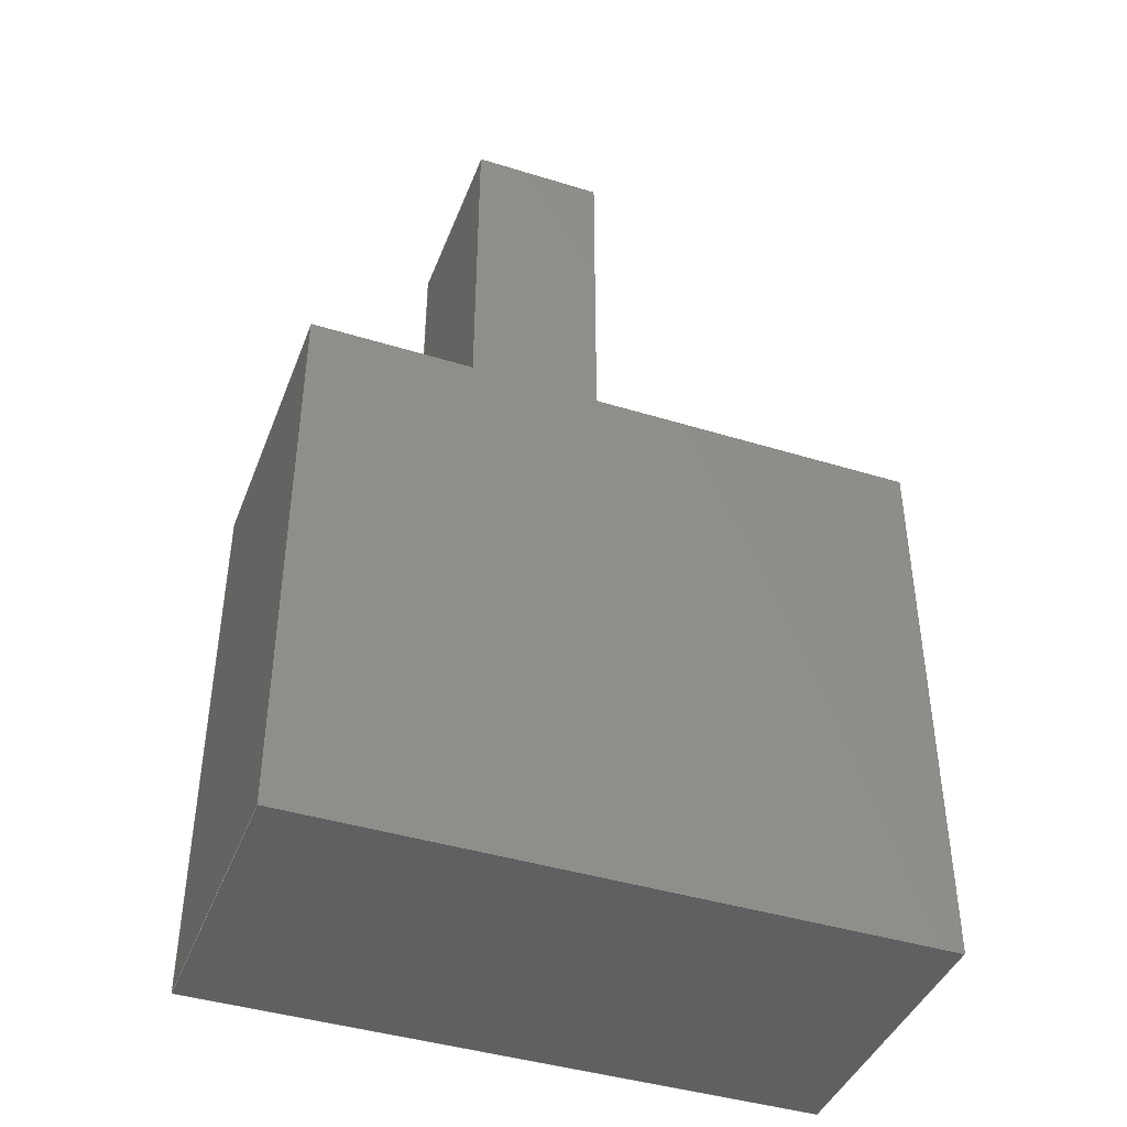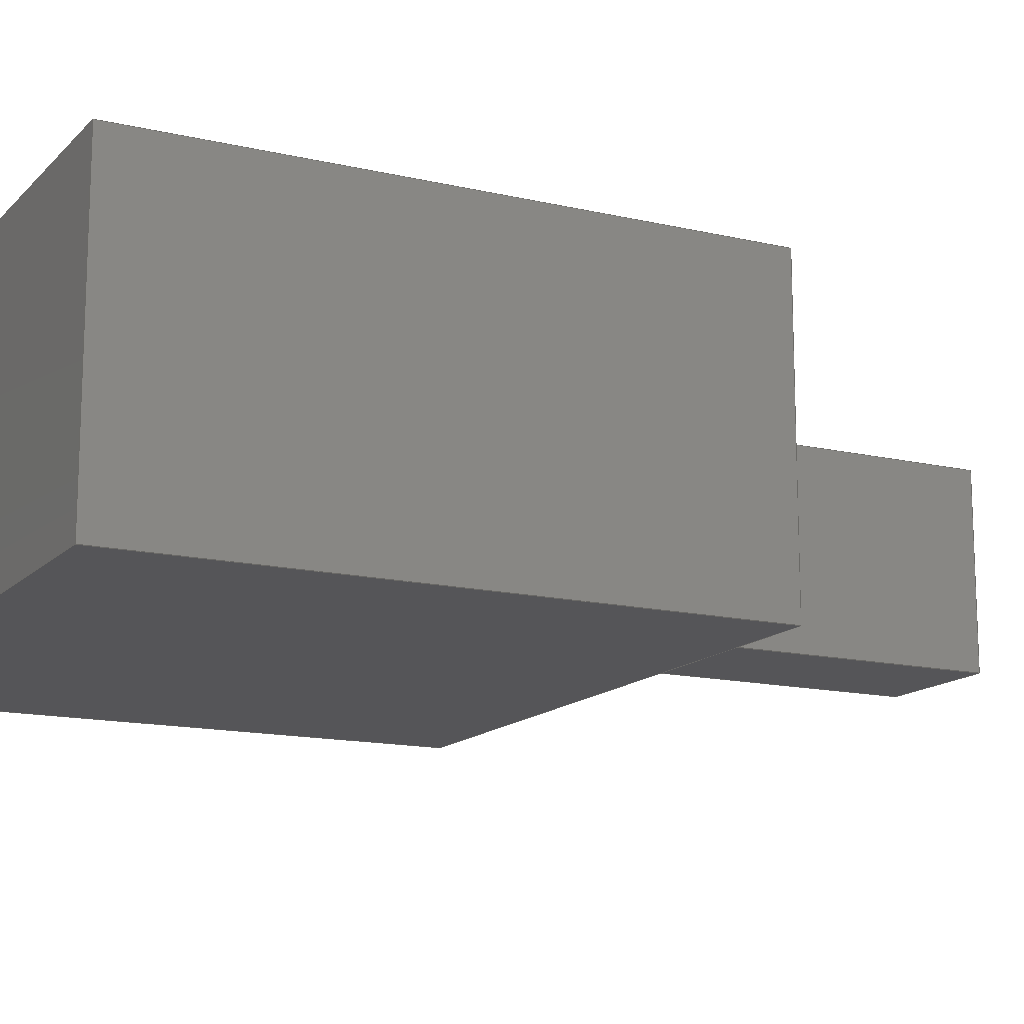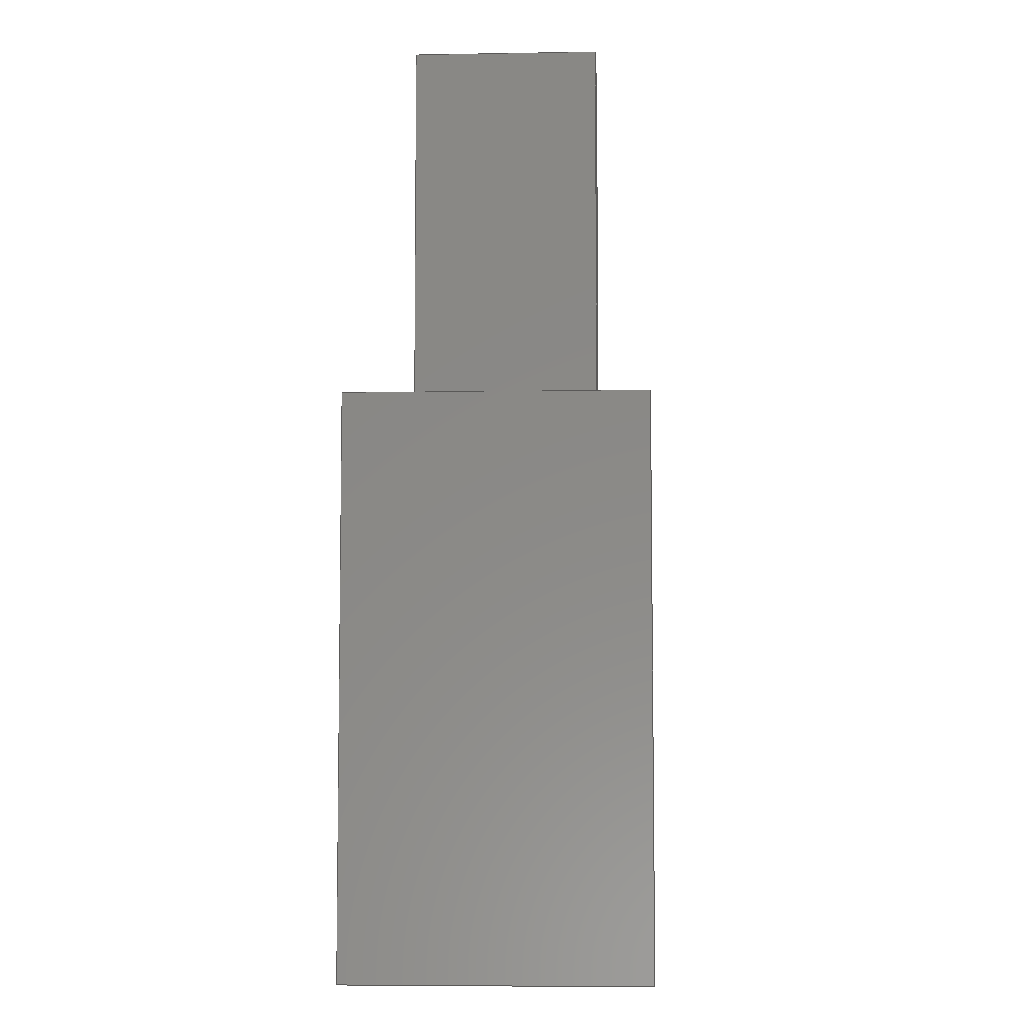
<metadata>
{"format":"step","ext":"step","renderer":"f3d","projection":"perspective","resolution":1024,"background":"white","views":[{"elev":-42.2,"azim":-20.3,"up":"+Y"},{"elev":-14.4,"azim":62.9,"up":"+Z"},{"elev":-6.3,"azim":-87.1,"up":"+Y"}]}
</metadata>
<code>
ISO-10303-21;
DATA;
#1=MECHANICAL_DESIGN_GEOMETRIC_PRESENTATION_REPRESENTATION('',(#176,#177,
#178,#179,#180,#181),#321);
#2=SHAPE_REPRESENTATION_RELATIONSHIP('SRR','None',#328,#3);
#3=ADVANCED_BREP_SHAPE_REPRESENTATION('',(#4),#320);
#4=MANIFOLD_SOLID_BREP('Body1',#193);
#5=FACE_BOUND('',#27,.T.);
#6=FACE_OUTER_BOUND('',#17,.T.);
#7=FACE_OUTER_BOUND('',#18,.T.);
#8=FACE_OUTER_BOUND('',#19,.T.);
#9=FACE_OUTER_BOUND('',#20,.T.);
#10=FACE_OUTER_BOUND('',#21,.T.);
#11=FACE_OUTER_BOUND('',#22,.T.);
#12=FACE_OUTER_BOUND('',#23,.T.);
#13=FACE_OUTER_BOUND('',#24,.T.);
#14=FACE_OUTER_BOUND('',#25,.T.);
#15=FACE_OUTER_BOUND('',#26,.T.);
#16=FACE_OUTER_BOUND('',#28,.T.);
#17=EDGE_LOOP('',(#117,#118,#119,#120));
#18=EDGE_LOOP('',(#121,#122,#123,#124));
#19=EDGE_LOOP('',(#125,#126,#127,#128));
#20=EDGE_LOOP('',(#129,#130,#131,#132));
#21=EDGE_LOOP('',(#133,#134,#135,#136));
#22=EDGE_LOOP('',(#137,#138,#139,#140));
#23=EDGE_LOOP('',(#141,#142,#143,#144));
#24=EDGE_LOOP('',(#145,#146,#147,#148));
#25=EDGE_LOOP('',(#149,#150,#151,#152));
#26=EDGE_LOOP('',(#153,#154,#155,#156));
#27=EDGE_LOOP('',(#157,#158,#159,#160));
#28=EDGE_LOOP('',(#161,#162,#163,#164));
#29=LINE('',#270,#53);
#30=LINE('',#272,#54);
#31=LINE('',#274,#55);
#32=LINE('',#275,#56);
#33=LINE('',#278,#57);
#34=LINE('',#280,#58);
#35=LINE('',#281,#59);
#36=LINE('',#284,#60);
#37=LINE('',#286,#61);
#38=LINE('',#287,#62);
#39=LINE('',#289,#63);
#40=LINE('',#290,#64);
#41=LINE('',#295,#65);
#42=LINE('',#297,#66);
#43=LINE('',#299,#67);
#44=LINE('',#300,#68);
#45=LINE('',#303,#69);
#46=LINE('',#305,#70);
#47=LINE('',#306,#71);
#48=LINE('',#309,#72);
#49=LINE('',#311,#73);
#50=LINE('',#312,#74);
#51=LINE('',#314,#75);
#52=LINE('',#315,#76);
#53=VECTOR('',#222,10);
#54=VECTOR('',#223,10);
#55=VECTOR('',#224,10);
#56=VECTOR('',#225,10);
#57=VECTOR('',#228,10);
#58=VECTOR('',#229,10);
#59=VECTOR('',#230,10);
#60=VECTOR('',#233,10);
#61=VECTOR('',#234,10);
#62=VECTOR('',#235,10);
#63=VECTOR('',#238,10);
#64=VECTOR('',#239,10);
#65=VECTOR('',#244,10);
#66=VECTOR('',#245,10);
#67=VECTOR('',#246,10);
#68=VECTOR('',#247,10);
#69=VECTOR('',#250,10);
#70=VECTOR('',#251,10);
#71=VECTOR('',#252,10);
#72=VECTOR('',#255,10);
#73=VECTOR('',#256,10);
#74=VECTOR('',#257,10);
#75=VECTOR('',#260,10);
#76=VECTOR('',#261,10);
#77=VERTEX_POINT('',#268);
#78=VERTEX_POINT('',#269);
#79=VERTEX_POINT('',#271);
#80=VERTEX_POINT('',#273);
#81=VERTEX_POINT('',#277);
#82=VERTEX_POINT('',#279);
#83=VERTEX_POINT('',#283);
#84=VERTEX_POINT('',#285);
#85=VERTEX_POINT('',#293);
#86=VERTEX_POINT('',#294);
#87=VERTEX_POINT('',#296);
#88=VERTEX_POINT('',#298);
#89=VERTEX_POINT('',#302);
#90=VERTEX_POINT('',#304);
#91=VERTEX_POINT('',#308);
#92=VERTEX_POINT('',#310);
#93=EDGE_CURVE('',#77,#78,#29,.T.);
#94=EDGE_CURVE('',#77,#79,#30,.T.);
#95=EDGE_CURVE('',#80,#79,#31,.T.);
#96=EDGE_CURVE('',#78,#80,#32,.T.);
#97=EDGE_CURVE('',#78,#81,#33,.T.);
#98=EDGE_CURVE('',#82,#80,#34,.T.);
#99=EDGE_CURVE('',#81,#82,#35,.T.);
#100=EDGE_CURVE('',#81,#83,#36,.T.);
#101=EDGE_CURVE('',#84,#82,#37,.T.);
#102=EDGE_CURVE('',#83,#84,#38,.T.);
#103=EDGE_CURVE('',#83,#77,#39,.T.);
#104=EDGE_CURVE('',#79,#84,#40,.T.);
#105=EDGE_CURVE('',#85,#86,#41,.T.);
#106=EDGE_CURVE('',#85,#87,#42,.T.);
#107=EDGE_CURVE('',#88,#87,#43,.T.);
#108=EDGE_CURVE('',#86,#88,#44,.T.);
#109=EDGE_CURVE('',#86,#89,#45,.T.);
#110=EDGE_CURVE('',#90,#88,#46,.T.);
#111=EDGE_CURVE('',#89,#90,#47,.T.);
#112=EDGE_CURVE('',#89,#91,#48,.T.);
#113=EDGE_CURVE('',#92,#90,#49,.T.);
#114=EDGE_CURVE('',#91,#92,#50,.T.);
#115=EDGE_CURVE('',#91,#85,#51,.T.);
#116=EDGE_CURVE('',#87,#92,#52,.T.);
#117=ORIENTED_EDGE('',*,*,#93,.F.);
#118=ORIENTED_EDGE('',*,*,#94,.T.);
#119=ORIENTED_EDGE('',*,*,#95,.F.);
#120=ORIENTED_EDGE('',*,*,#96,.F.);
#121=ORIENTED_EDGE('',*,*,#97,.F.);
#122=ORIENTED_EDGE('',*,*,#96,.T.);
#123=ORIENTED_EDGE('',*,*,#98,.F.);
#124=ORIENTED_EDGE('',*,*,#99,.F.);
#125=ORIENTED_EDGE('',*,*,#100,.F.);
#126=ORIENTED_EDGE('',*,*,#99,.T.);
#127=ORIENTED_EDGE('',*,*,#101,.F.);
#128=ORIENTED_EDGE('',*,*,#102,.F.);
#129=ORIENTED_EDGE('',*,*,#103,.F.);
#130=ORIENTED_EDGE('',*,*,#102,.T.);
#131=ORIENTED_EDGE('',*,*,#104,.F.);
#132=ORIENTED_EDGE('',*,*,#94,.F.);
#133=ORIENTED_EDGE('',*,*,#104,.T.);
#134=ORIENTED_EDGE('',*,*,#101,.T.);
#135=ORIENTED_EDGE('',*,*,#98,.T.);
#136=ORIENTED_EDGE('',*,*,#95,.T.);
#137=ORIENTED_EDGE('',*,*,#105,.F.);
#138=ORIENTED_EDGE('',*,*,#106,.T.);
#139=ORIENTED_EDGE('',*,*,#107,.F.);
#140=ORIENTED_EDGE('',*,*,#108,.F.);
#141=ORIENTED_EDGE('',*,*,#109,.F.);
#142=ORIENTED_EDGE('',*,*,#108,.T.);
#143=ORIENTED_EDGE('',*,*,#110,.F.);
#144=ORIENTED_EDGE('',*,*,#111,.F.);
#145=ORIENTED_EDGE('',*,*,#112,.F.);
#146=ORIENTED_EDGE('',*,*,#111,.T.);
#147=ORIENTED_EDGE('',*,*,#113,.F.);
#148=ORIENTED_EDGE('',*,*,#114,.F.);
#149=ORIENTED_EDGE('',*,*,#115,.F.);
#150=ORIENTED_EDGE('',*,*,#114,.T.);
#151=ORIENTED_EDGE('',*,*,#116,.F.);
#152=ORIENTED_EDGE('',*,*,#106,.F.);
#153=ORIENTED_EDGE('',*,*,#116,.T.);
#154=ORIENTED_EDGE('',*,*,#113,.T.);
#155=ORIENTED_EDGE('',*,*,#110,.T.);
#156=ORIENTED_EDGE('',*,*,#107,.T.);
#157=ORIENTED_EDGE('',*,*,#93,.T.);
#158=ORIENTED_EDGE('',*,*,#97,.T.);
#159=ORIENTED_EDGE('',*,*,#100,.T.);
#160=ORIENTED_EDGE('',*,*,#103,.T.);
#161=ORIENTED_EDGE('',*,*,#115,.T.);
#162=ORIENTED_EDGE('',*,*,#105,.T.);
#163=ORIENTED_EDGE('',*,*,#109,.T.);
#164=ORIENTED_EDGE('',*,*,#112,.T.);
#165=PLANE('',#207);
#166=PLANE('',#208);
#167=PLANE('',#209);
#168=PLANE('',#210);
#169=PLANE('',#211);
#170=PLANE('',#212);
#171=PLANE('',#213);
#172=PLANE('',#214);
#173=PLANE('',#215);
#174=PLANE('',#216);
#175=PLANE('',#217);
#176=STYLED_ITEM('',(#339),#182);
#177=STYLED_ITEM('',(#339),#183);
#178=STYLED_ITEM('',(#339),#184);
#179=STYLED_ITEM('',(#339),#185);
#180=STYLED_ITEM('',(#339),#186);
#181=STYLED_ITEM('',(#338),#4);
#182=ADVANCED_FACE('',(#6),#165,.T.);
#183=ADVANCED_FACE('',(#7),#166,.T.);
#184=ADVANCED_FACE('',(#8),#167,.T.);
#185=ADVANCED_FACE('',(#9),#168,.T.);
#186=ADVANCED_FACE('',(#10),#169,.T.);
#187=ADVANCED_FACE('',(#11),#170,.T.);
#188=ADVANCED_FACE('',(#12),#171,.T.);
#189=ADVANCED_FACE('',(#13),#172,.T.);
#190=ADVANCED_FACE('',(#14),#173,.T.);
#191=ADVANCED_FACE('',(#15,#5),#174,.T.);
#192=ADVANCED_FACE('',(#16),#175,.F.);
#193=CLOSED_SHELL('',(#182,#183,#184,#185,#186,#187,#188,#189,#190,#191,
#192));
#194=DERIVED_UNIT_ELEMENT(#196,1);
#195=DERIVED_UNIT_ELEMENT(#323,-3);
#196=(
MASS_UNIT()
NAMED_UNIT(*)
SI_UNIT(.KILO.,.GRAM.)
);
#197=DERIVED_UNIT((#194,#195));
#198=MEASURE_REPRESENTATION_ITEM('density measure',
POSITIVE_RATIO_MEASURE(7850),#197);
#199=PROPERTY_DEFINITION_REPRESENTATION(#204,#201);
#200=PROPERTY_DEFINITION_REPRESENTATION(#205,#202);
#201=REPRESENTATION('material name',(#203),#320);
#202=REPRESENTATION('density',(#198),#320);
#203=DESCRIPTIVE_REPRESENTATION_ITEM('Steel','Steel');
#204=PROPERTY_DEFINITION('material property','material name',#330);
#205=PROPERTY_DEFINITION('material property','density of part',#330);
#206=AXIS2_PLACEMENT_3D('',#266,#218,#219);
#207=AXIS2_PLACEMENT_3D('',#267,#220,#221);
#208=AXIS2_PLACEMENT_3D('',#276,#226,#227);
#209=AXIS2_PLACEMENT_3D('',#282,#231,#232);
#210=AXIS2_PLACEMENT_3D('',#288,#236,#237);
#211=AXIS2_PLACEMENT_3D('',#291,#240,#241);
#212=AXIS2_PLACEMENT_3D('',#292,#242,#243);
#213=AXIS2_PLACEMENT_3D('',#301,#248,#249);
#214=AXIS2_PLACEMENT_3D('',#307,#253,#254);
#215=AXIS2_PLACEMENT_3D('',#313,#258,#259);
#216=AXIS2_PLACEMENT_3D('',#316,#262,#263);
#217=AXIS2_PLACEMENT_3D('',#317,#264,#265);
#218=DIRECTION('axis',(0,0,1));
#219=DIRECTION('refdir',(1,0,0));
#220=DIRECTION('center_axis',(1,0,0));
#221=DIRECTION('ref_axis',(0,0,-1));
#222=DIRECTION('',(0,0,1));
#223=DIRECTION('',(0,1,0));
#224=DIRECTION('',(0,0,-1));
#225=DIRECTION('',(0,1,0));
#226=DIRECTION('center_axis',(0,0,1));
#227=DIRECTION('ref_axis',(1,0,0));
#228=DIRECTION('',(-1,0,0));
#229=DIRECTION('',(1,0,0));
#230=DIRECTION('',(0,1,0));
#231=DIRECTION('center_axis',(-1,0,0));
#232=DIRECTION('ref_axis',(0,0,1));
#233=DIRECTION('',(0,0,-1));
#234=DIRECTION('',(0,0,1));
#235=DIRECTION('',(0,1,0));
#236=DIRECTION('center_axis',(1.388e-16,0,-1));
#237=DIRECTION('ref_axis',(-1,0,-1.388e-16));
#238=DIRECTION('',(1,0,1.388e-16));
#239=DIRECTION('',(-1,0,-1.388e-16));
#240=DIRECTION('center_axis',(0,1,0));
#241=DIRECTION('ref_axis',(0,0,1));
#242=DIRECTION('center_axis',(-1,0,0));
#243=DIRECTION('ref_axis',(0,0,1));
#244=DIRECTION('',(0,0,-1));
#245=DIRECTION('',(0,1,0));
#246=DIRECTION('',(0,0,1));
#247=DIRECTION('',(0,1,0));
#248=DIRECTION('center_axis',(0,0,-1));
#249=DIRECTION('ref_axis',(-1,0,0));
#250=DIRECTION('',(1,0,0));
#251=DIRECTION('',(-1,0,0));
#252=DIRECTION('',(0,1,0));
#253=DIRECTION('center_axis',(1,0,0));
#254=DIRECTION('ref_axis',(0,0,-1));
#255=DIRECTION('',(0,0,1));
#256=DIRECTION('',(0,0,-1));
#257=DIRECTION('',(0,1,0));
#258=DIRECTION('center_axis',(0,0,1));
#259=DIRECTION('ref_axis',(1,0,0));
#260=DIRECTION('',(-1,0,0));
#261=DIRECTION('',(1,0,0));
#262=DIRECTION('center_axis',(0,1,0));
#263=DIRECTION('ref_axis',(0,0,1));
#264=DIRECTION('center_axis',(0,1,0));
#265=DIRECTION('ref_axis',(1,0,0));
#266=CARTESIAN_POINT('',(0,0,0));
#267=CARTESIAN_POINT('Origin',(4.7,8.5,3.7));
#268=CARTESIAN_POINT('',(4.7,8.5,0.8));
#269=CARTESIAN_POINT('',(4.7,8.5,3.7));
#270=CARTESIAN_POINT('',(4.7,8.5,2.975));
#271=CARTESIAN_POINT('',(4.7,14.5,0.8));
#272=CARTESIAN_POINT('',(4.7,8.5,0.8));
#273=CARTESIAN_POINT('',(4.7,14.5,3.7));
#274=CARTESIAN_POINT('',(4.7,14.5,0.8));
#275=CARTESIAN_POINT('',(4.7,8.5,3.7));
#276=CARTESIAN_POINT('Origin',(2.7,8.5,3.7));
#277=CARTESIAN_POINT('',(2.7,8.5,3.7));
#278=CARTESIAN_POINT('',(3.7,8.5,3.7));
#279=CARTESIAN_POINT('',(2.7,14.5,3.7));
#280=CARTESIAN_POINT('',(4.7,14.5,3.7));
#281=CARTESIAN_POINT('',(2.7,8.5,3.7));
#282=CARTESIAN_POINT('Origin',(2.7,8.5,0.8));
#283=CARTESIAN_POINT('',(2.7,8.5,0.8));
#284=CARTESIAN_POINT('',(2.7,8.5,1.525));
#285=CARTESIAN_POINT('',(2.7,14.5,0.8));
#286=CARTESIAN_POINT('',(2.7,14.5,3.7));
#287=CARTESIAN_POINT('',(2.7,8.5,0.8));
#288=CARTESIAN_POINT('Origin',(4.7,8.5,0.8));
#289=CARTESIAN_POINT('',(4.7,8.5,0.8));
#290=CARTESIAN_POINT('',(2.7,14.5,0.8));
#291=CARTESIAN_POINT('Origin',(3.7,14.5,2.25));
#292=CARTESIAN_POINT('Origin',(0,0,0));
#293=CARTESIAN_POINT('',(0,0,4.5));
#294=CARTESIAN_POINT('',(0,0,0));
#295=CARTESIAN_POINT('',(0,0,4.5));
#296=CARTESIAN_POINT('',(0,8.5,4.5));
#297=CARTESIAN_POINT('',(0,0,4.5));
#298=CARTESIAN_POINT('',(0,8.5,0));
#299=CARTESIAN_POINT('',(0,8.5,4.5));
#300=CARTESIAN_POINT('',(0,0,0));
#301=CARTESIAN_POINT('Origin',(9.4,0,0));
#302=CARTESIAN_POINT('',(9.4,0,0));
#303=CARTESIAN_POINT('',(0,0,0));
#304=CARTESIAN_POINT('',(9.4,8.5,0));
#305=CARTESIAN_POINT('',(0,8.5,0));
#306=CARTESIAN_POINT('',(9.4,0,0));
#307=CARTESIAN_POINT('Origin',(9.4,0,4.5));
#308=CARTESIAN_POINT('',(9.4,0,4.5));
#309=CARTESIAN_POINT('',(9.4,0,0));
#310=CARTESIAN_POINT('',(9.4,8.5,4.5));
#311=CARTESIAN_POINT('',(9.4,8.5,0));
#312=CARTESIAN_POINT('',(9.4,0,4.5));
#313=CARTESIAN_POINT('Origin',(0,0,4.5));
#314=CARTESIAN_POINT('',(9.4,0,4.5));
#315=CARTESIAN_POINT('',(9.4,8.5,4.5));
#316=CARTESIAN_POINT('Origin',(4.7,8.5,2.25));
#317=CARTESIAN_POINT('Origin',(4.7,0,2.25));
#318=UNCERTAINTY_MEASURE_WITH_UNIT(LENGTH_MEASURE(0.01),#322,
'DISTANCE_ACCURACY_VALUE',
'Maximum model space distance between geometric entities at asserted c
onnectivities');
#319=UNCERTAINTY_MEASURE_WITH_UNIT(LENGTH_MEASURE(0.01),#322,
'DISTANCE_ACCURACY_VALUE',
'Maximum model space distance between geometric entities at asserted c
onnectivities');
#320=(
GEOMETRIC_REPRESENTATION_CONTEXT(3)
GLOBAL_UNCERTAINTY_ASSIGNED_CONTEXT((#318))
GLOBAL_UNIT_ASSIGNED_CONTEXT((#322,#324,#325))
REPRESENTATION_CONTEXT('','3D')
);
#321=(
GEOMETRIC_REPRESENTATION_CONTEXT(3)
GLOBAL_UNCERTAINTY_ASSIGNED_CONTEXT((#319))
GLOBAL_UNIT_ASSIGNED_CONTEXT((#322,#324,#325))
REPRESENTATION_CONTEXT('','3D')
);
#322=(
LENGTH_UNIT()
NAMED_UNIT(*)
SI_UNIT(.MILLI.,.METRE.)
);
#323=(
LENGTH_UNIT()
NAMED_UNIT(*)
SI_UNIT($,.METRE.)
);
#324=(
NAMED_UNIT(*)
PLANE_ANGLE_UNIT()
SI_UNIT($,.RADIAN.)
);
#325=(
NAMED_UNIT(*)
SI_UNIT($,.STERADIAN.)
SOLID_ANGLE_UNIT()
);
#326=SHAPE_DEFINITION_REPRESENTATION(#327,#328);
#327=PRODUCT_DEFINITION_SHAPE('',$,#330);
#328=SHAPE_REPRESENTATION('',(#206),#320);
#329=PRODUCT_DEFINITION_CONTEXT('part definition',#334,'design');
#330=PRODUCT_DEFINITION('EG 1248','EG 1248 v1',#331,#329);
#331=PRODUCT_DEFINITION_FORMATION('',$,#336);
#332=PRODUCT_RELATED_PRODUCT_CATEGORY('EG 1248 v1','EG 1248 v1',(#336));
#333=APPLICATION_PROTOCOL_DEFINITION('international standard',
'automotive_design',2009,#334);
#334=APPLICATION_CONTEXT(
'Core Data for Automotive Mechanical Design Process');
#335=PRODUCT_CONTEXT('part definition',#334,'mechanical');
#336=PRODUCT('EG 1248','EG 1248 v1',$,(#335));
#337=PRESENTATION_STYLE_ASSIGNMENT((#340));
#338=PRESENTATION_STYLE_ASSIGNMENT((#341));
#339=PRESENTATION_STYLE_ASSIGNMENT((#342));
#340=SURFACE_STYLE_USAGE(.BOTH.,#343);
#341=SURFACE_STYLE_USAGE(.BOTH.,#344);
#342=SURFACE_STYLE_USAGE(.BOTH.,#345);
#343=SURFACE_SIDE_STYLE('',(#346));
#344=SURFACE_SIDE_STYLE('',(#347));
#345=SURFACE_SIDE_STYLE('',(#348));
#346=SURFACE_STYLE_FILL_AREA(#349);
#347=SURFACE_STYLE_FILL_AREA(#350);
#348=SURFACE_STYLE_FILL_AREA(#351);
#349=FILL_AREA_STYLE('Steel - Satin',(#352));
#350=FILL_AREA_STYLE('Nylon 12 (with Formlabs Fuse 1 3D Printer)',(#353));
#351=FILL_AREA_STYLE('Polymide (Kapton)',(#354));
#352=FILL_AREA_STYLE_COLOUR('Steel - Satin',#355);
#353=FILL_AREA_STYLE_COLOUR(
'Nylon 12 (with Formlabs Fuse 1 3D Printer)',#356);
#354=FILL_AREA_STYLE_COLOUR('Polymide (Kapton)',#357);
#355=COLOUR_RGB('Steel - Satin',0.6275,0.6275,0.6275);
#356=COLOUR_RGB('Nylon 12 (with Formlabs Fuse 1 3D Printer)',0.2471,
0.2471,0.2471);
#357=COLOUR_RGB('Polymide (Kapton)',0.7843,0.5569,
0.02745);
ENDSEC;
END-ISO-10303-21;

</code>
